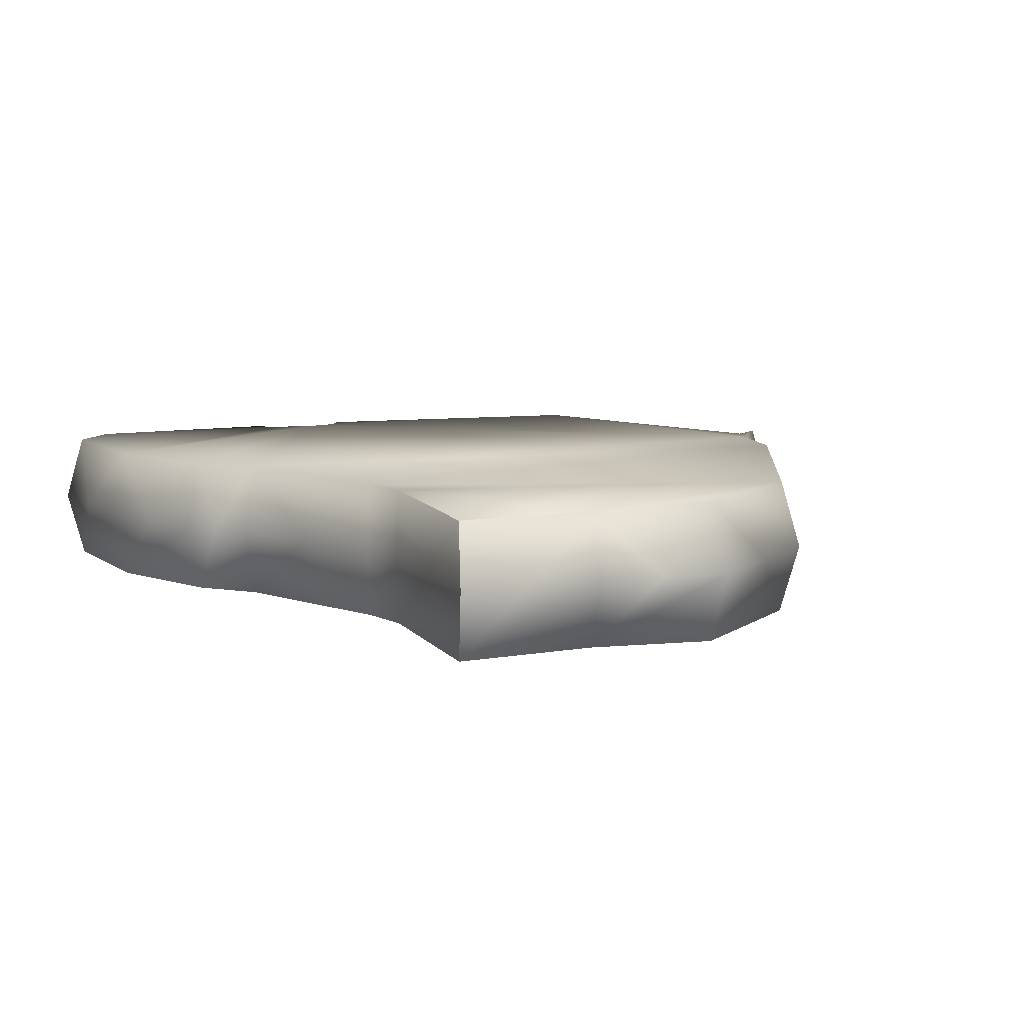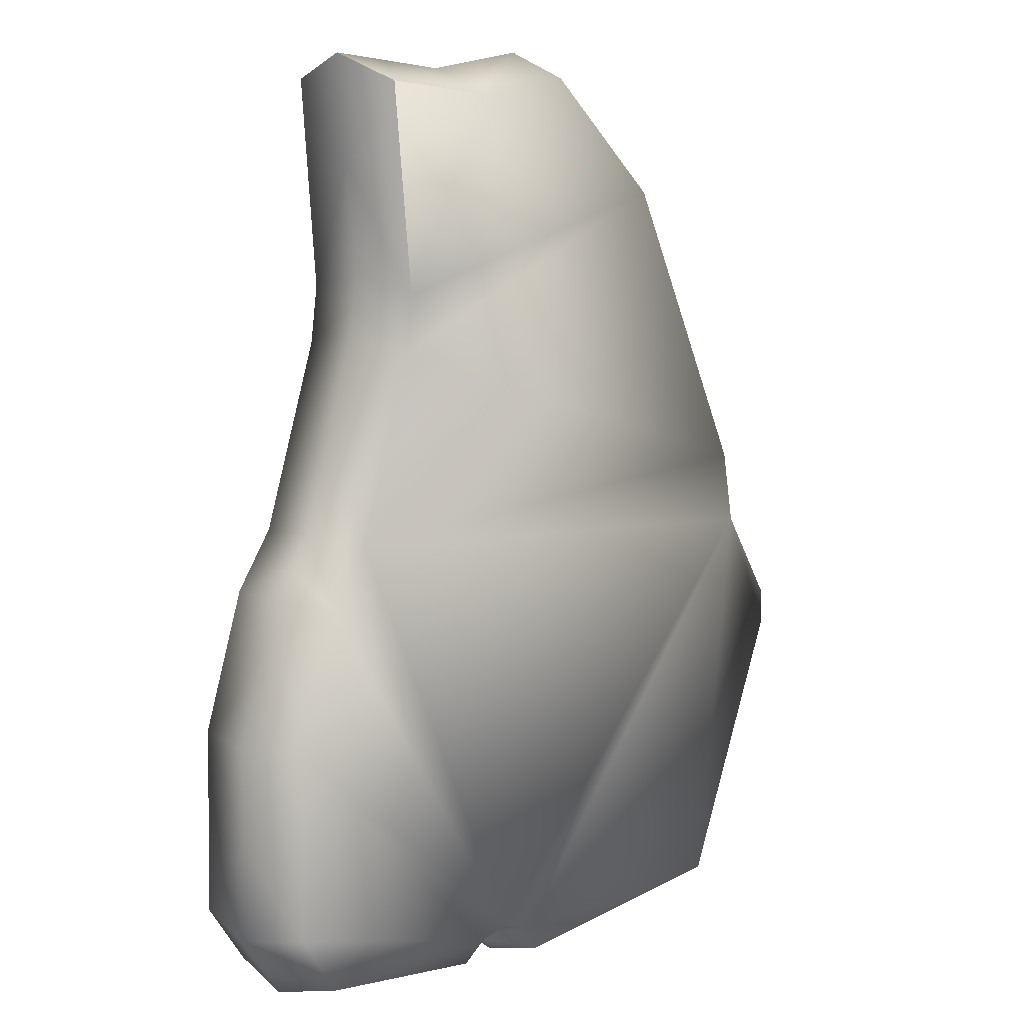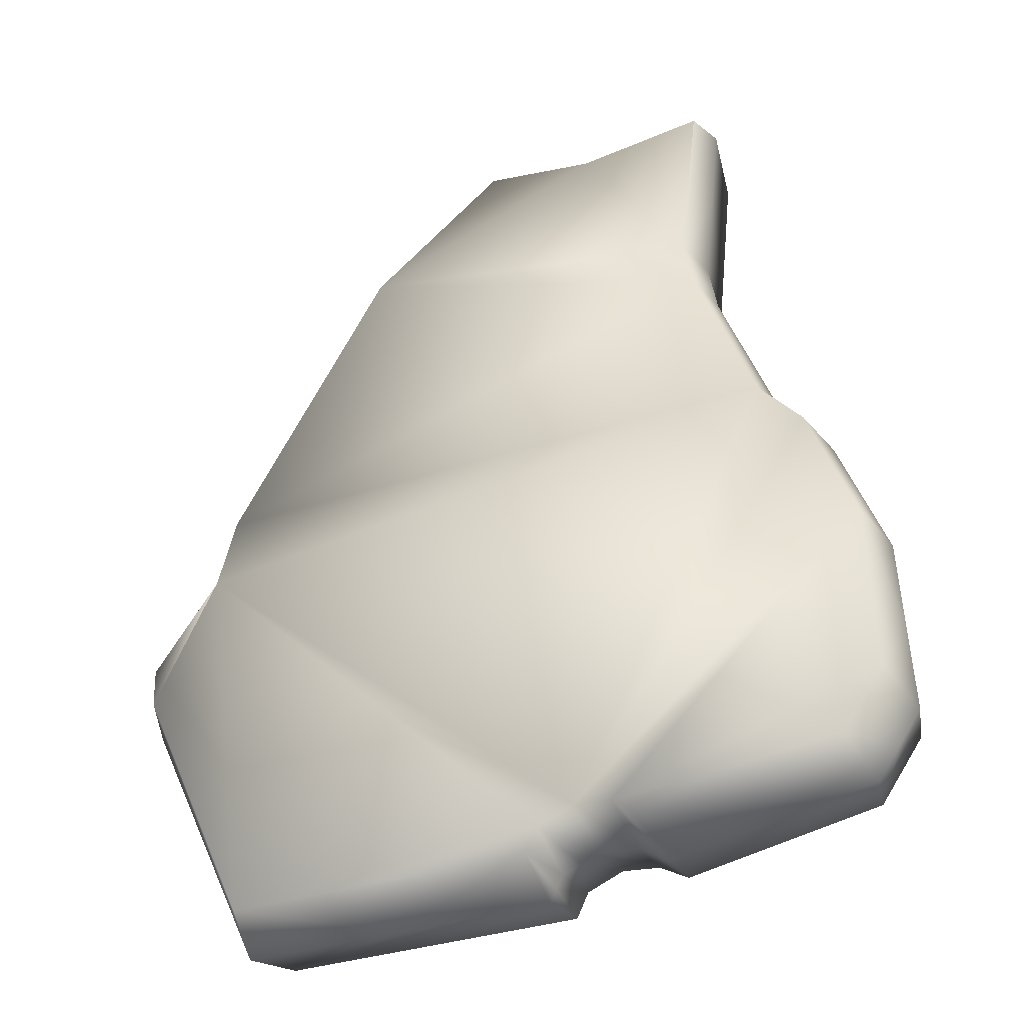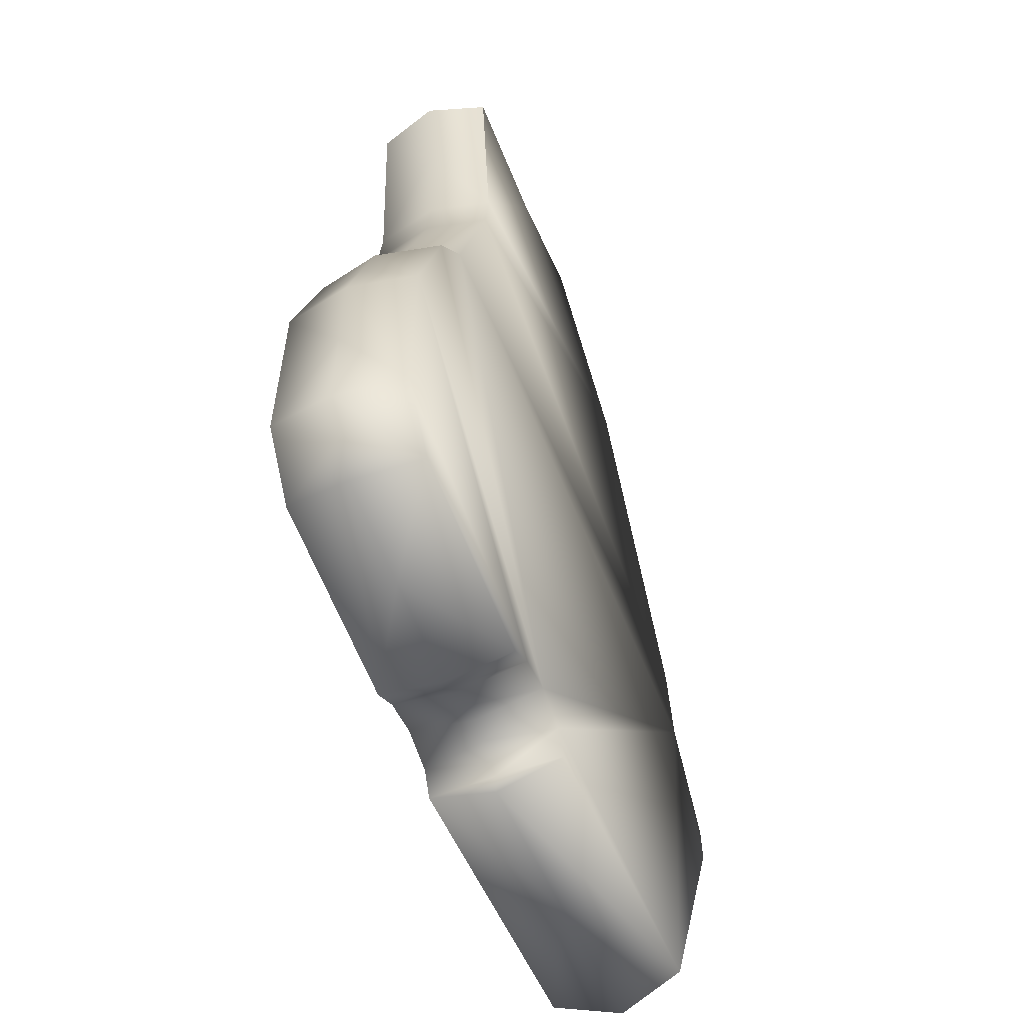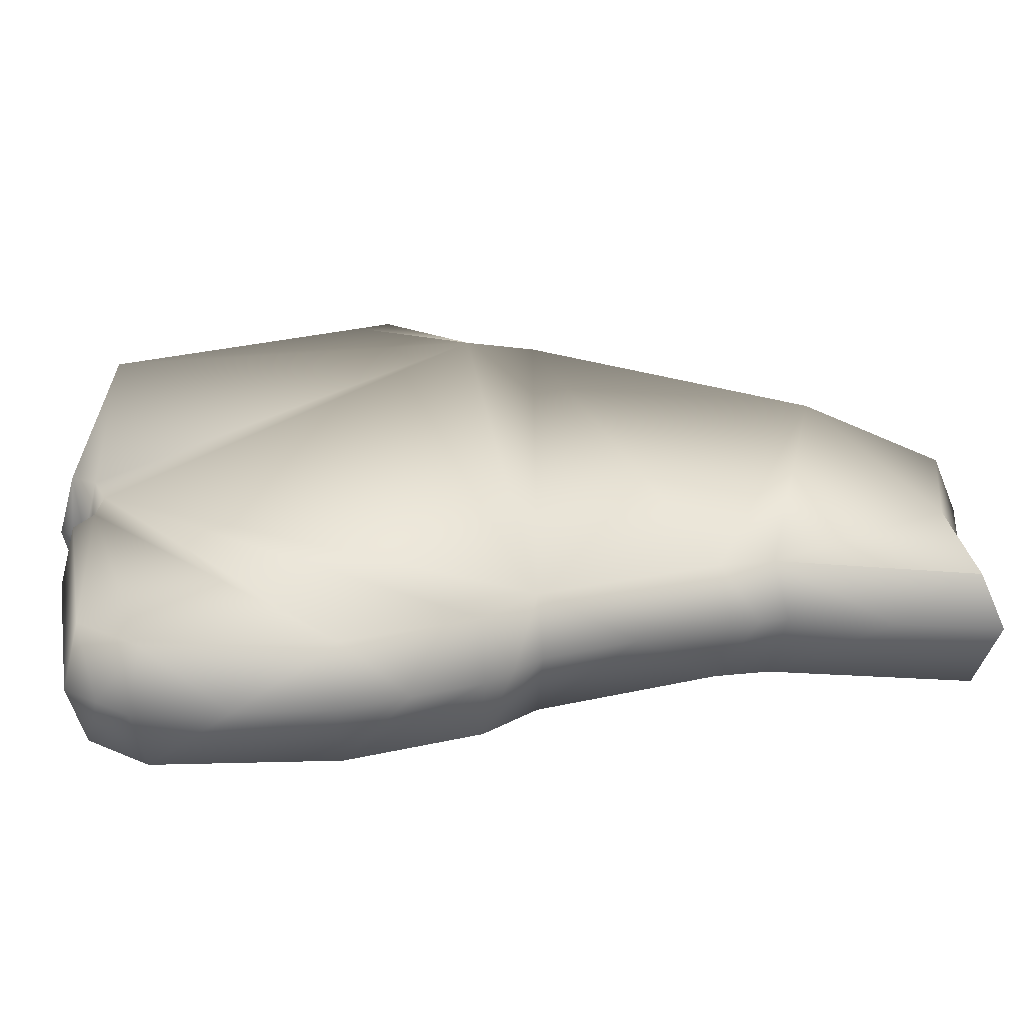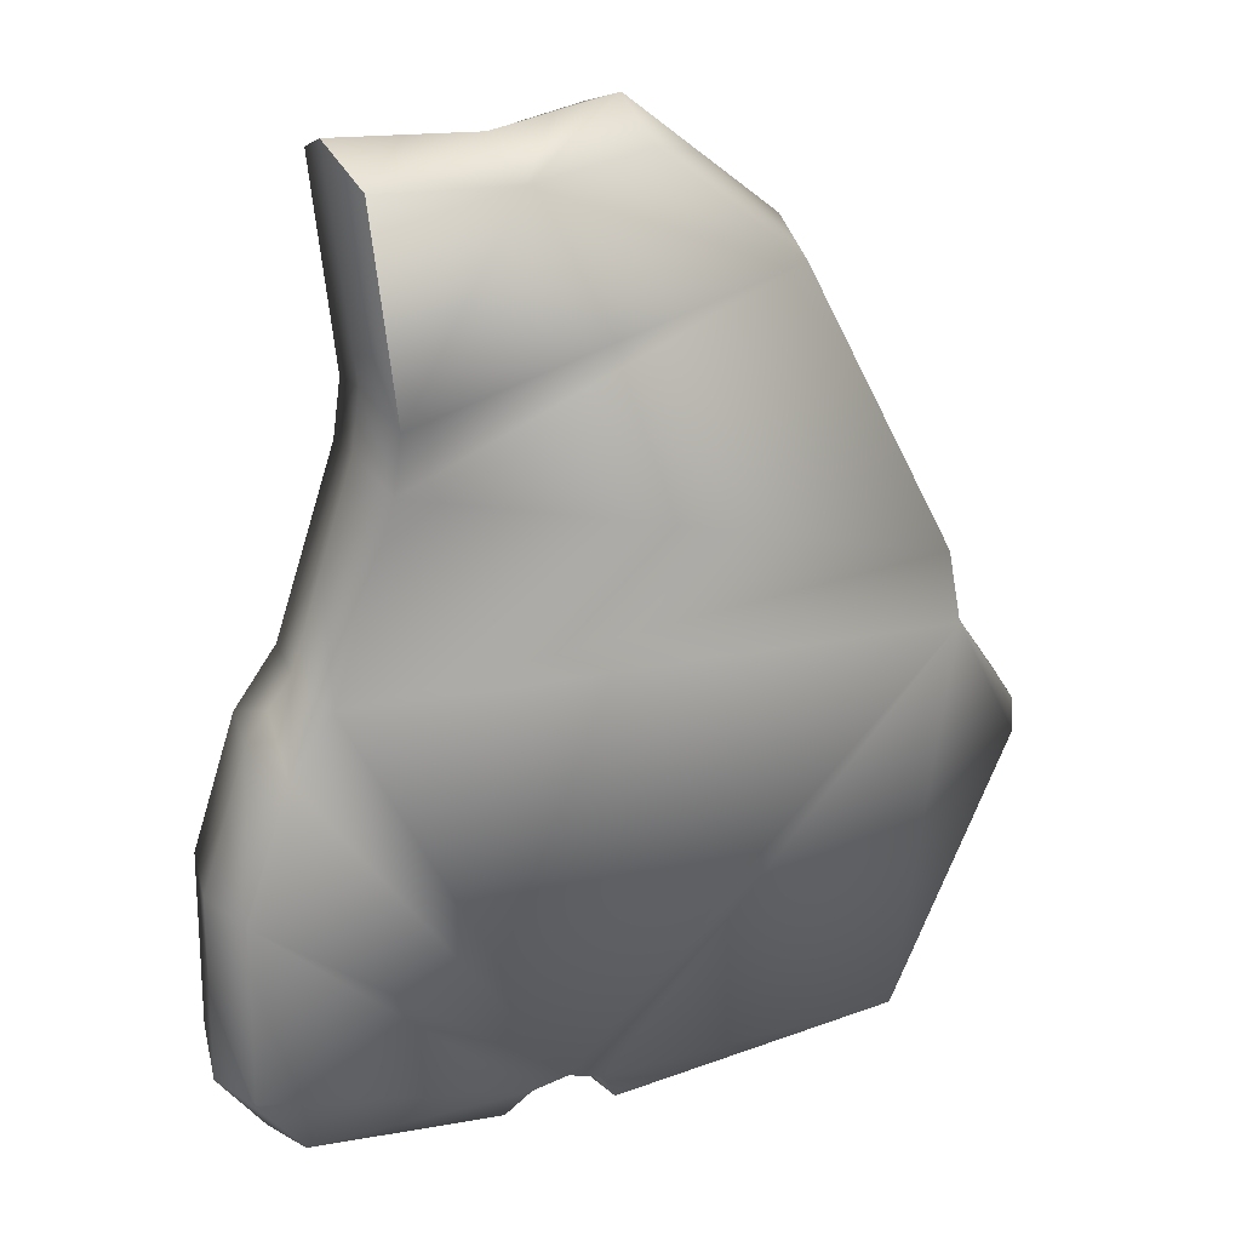
<metadata>
{"format":"obj","ext":"obj","renderer":"f3d","projection":"perspective","resolution":1024,"background":"white","views":[{"elev":7.0,"azim":-23.6,"up":"+Y"},{"elev":11.6,"azim":-50.1,"up":"+Z"},{"elev":-39.3,"azim":-157.2,"up":"+Z"},{"elev":-54.8,"azim":-67.6,"up":"+Z"},{"elev":27.1,"azim":-90.8,"up":"+Y"},{"elev":28.5,"azim":-27.3,"up":"+Z"}]}
</metadata>
<code>
v -0.8052 1 -3.431
v 2.171 1 0.04084
v 1.878 1 -3.693
v -0.5271 1 -3.547
v -0.436 0 -3.746
v -0.5271 0 -3.547
v 1.878 0 -3.693
v 2.171 0 0.04084
v -0.8052 0 -3.431
v -1.092 0 -3.466
v -1.308 0 -3.601
v -2.788 0 -3.341
v -0.436 1 -3.746
v -3.12 0 -2.856
v -3.084 0 -1.448
v 2.295 0 -0.5586
v -2.743 0 -0.4342
v -2.411 0 -0.02148
v 2.799 0 -1.305
v -1.945 0 1.36
v -1.882 0 1.782
v -2.043 0 3.325
v -1.021 0 3.208
v -0.1503 0 3.316
v 0.9446 0 2.385
v 2.818 0 -1.581
v -1.092 1 -3.466
v -1.308 1 -3.601
v -2.788 1 -3.341
v -3.12 1 -2.856
v -3.084 1 -1.448
v 2.295 1.017 -0.5586
v -2.743 0.983 -0.4342
v -2.411 1 -0.02148
v 2.799 1 -1.305
v -1.945 0.975 1.36
v -1.882 0.975 1.782
v -2.043 0.9398 3.325
v -1.021 0.9398 3.208
v -0.1503 0.975 3.316
v 0.9446 0.975 2.385
v 2.818 0.9483 -1.581
v 2.957 0.5 -1.327
v 2.43 0.5 -0.5455
v -3.238 0.5 -2.951
v -2.89 0.5 -3.458
v 1.994 0.5 -3.827
v 2.978 0.5 -1.616
v -1.116 0.5 -3.589
v -1.341 0.5 -3.73
v -2.111 0.5 3.519
v -1.041 0.5 3.397
v -0.5241 0.5 -3.674
v -0.8152 0.5 -3.552
v 1.016 0.5 2.536
v 2.3 0.5 0.08192
v -0.4287 0.5 -3.881
v -2.008 0.5 1.463
v -1.942 0.5 1.904
v -2.843 0.5 -0.4153
v -2.496 0.5 0.01669
v -3.2 0.5 -1.476
v -0.1297 0.5 3.51
v 2.486 0.5 -2.721
v -3.064 0.5 -3.204
v 2.694 0.5 -0.936
v -0.4764 0.5 -3.778
v -1.576 0.5 3.458
v 2.967 0.5 -1.471
v 1.658 0.5 1.309
v 0.7825 0.5 -3.854
v -1.975 0.5 1.683
v -2.67 0.5 -0.1993
v -3.219 0.5 -2.213
v -2.252 0.5 0.7397
v -0.5851 0.5 3.454
v 2.365 0.5 -0.2318
v -0.9654 0.5 -3.57
v -0.6696 0.5 -3.613
v -2.026 0.5 2.712
v -1.228 0.5 -3.66
v 0.4433 0.5 3.023
v -3.022 0.5 -0.9458
v -2.116 0.5 -3.594
o skin
g skin
f 64 47 3
f 65 45 30
f 66 43 35
f 49 81 27
f 68 52 39
f 53 79 4
f 70 56 2
f 71 57 13
f 72 59 37
f 73 61 34
f 74 62 31
f 43 69 35
f 50 84 28
f 76 63 40
f 77 44 32
f 78 49 27
f 57 67 13
f 80 51 38
f 63 82 40
f 61 75 34
f 83 60 33
f 39 37 38
f 21 23 22
f 48 26 64
f 46 12 65
f 44 16 66
f 53 4 13
f 53 13 67
f 51 22 68
f 48 42 35
f 48 35 69
f 55 25 70
f 47 7 71
f 58 20 72
f 60 17 73
f 45 14 74
f 58 36 34
f 58 34 75
f 52 23 76
f 56 8 77
f 54 9 78
f 54 1 4
f 54 4 79
f 59 21 80
f 50 28 27
f 50 27 81
f 55 41 40
f 55 40 82
f 62 15 83
f 12 11 10
f 40 41 39
f 39 41 37
f 37 41 36
f 28 29 27
f 9 18 17
f 9 6 16
f 29 30 27
f 27 31 1
f 32 35 42
f 4 32 3
f 34 2 32
f 16 6 7
f 30 31 27
f 1 34 32
f 3 13 4
f 4 1 32
f 26 16 7
f 5 7 6
f 25 24 23
f 25 23 21
f 8 25 20
f 14 12 10
f 15 14 10
f 17 15 9
f 15 10 9
f 34 1 33
f 19 16 26
f 31 33 1
f 32 42 3
f 34 36 2
f 20 18 8
f 46 29 28
f 46 28 84
f 25 21 20
f 18 9 16
f 8 18 16
f 41 2 36
f 26 7 47
f 26 47 64
f 12 14 45
f 12 45 65
f 16 19 43
f 16 43 66
f 10 11 81
f 10 81 49
f 22 23 52
f 22 52 68
f 6 9 79
f 6 79 53
f 25 8 56
f 25 56 70
f 7 5 57
f 7 57 71
f 20 21 59
f 20 59 72
f 17 18 61
f 17 61 73
f 14 15 62
f 14 62 74
f 19 26 69
f 19 69 43
f 11 12 84
f 11 84 50
f 23 24 63
f 23 63 76
f 8 16 44
f 8 44 77
f 9 10 49
f 9 49 78
f 5 6 67
f 5 67 57
f 21 22 51
f 21 51 80
f 24 25 82
f 24 82 63
f 18 20 75
f 18 75 61
f 15 17 60
f 15 60 83
f 42 48 64
f 42 64 3
f 29 46 65
f 29 65 30
f 32 44 66
f 32 66 35
f 6 53 67
f 38 51 68
f 38 68 39
f 26 48 69
f 41 55 70
f 41 70 2
f 3 47 71
f 3 71 13
f 36 58 72
f 36 72 37
f 33 60 73
f 33 73 34
f 30 45 74
f 30 74 31
f 20 58 75
f 39 52 76
f 39 76 40
f 2 56 77
f 2 77 32
f 1 54 78
f 1 78 27
f 9 54 79
f 37 59 80
f 37 80 38
f 11 50 81
f 25 55 82
f 31 62 83
f 31 83 33
f 12 46 84

</code>
